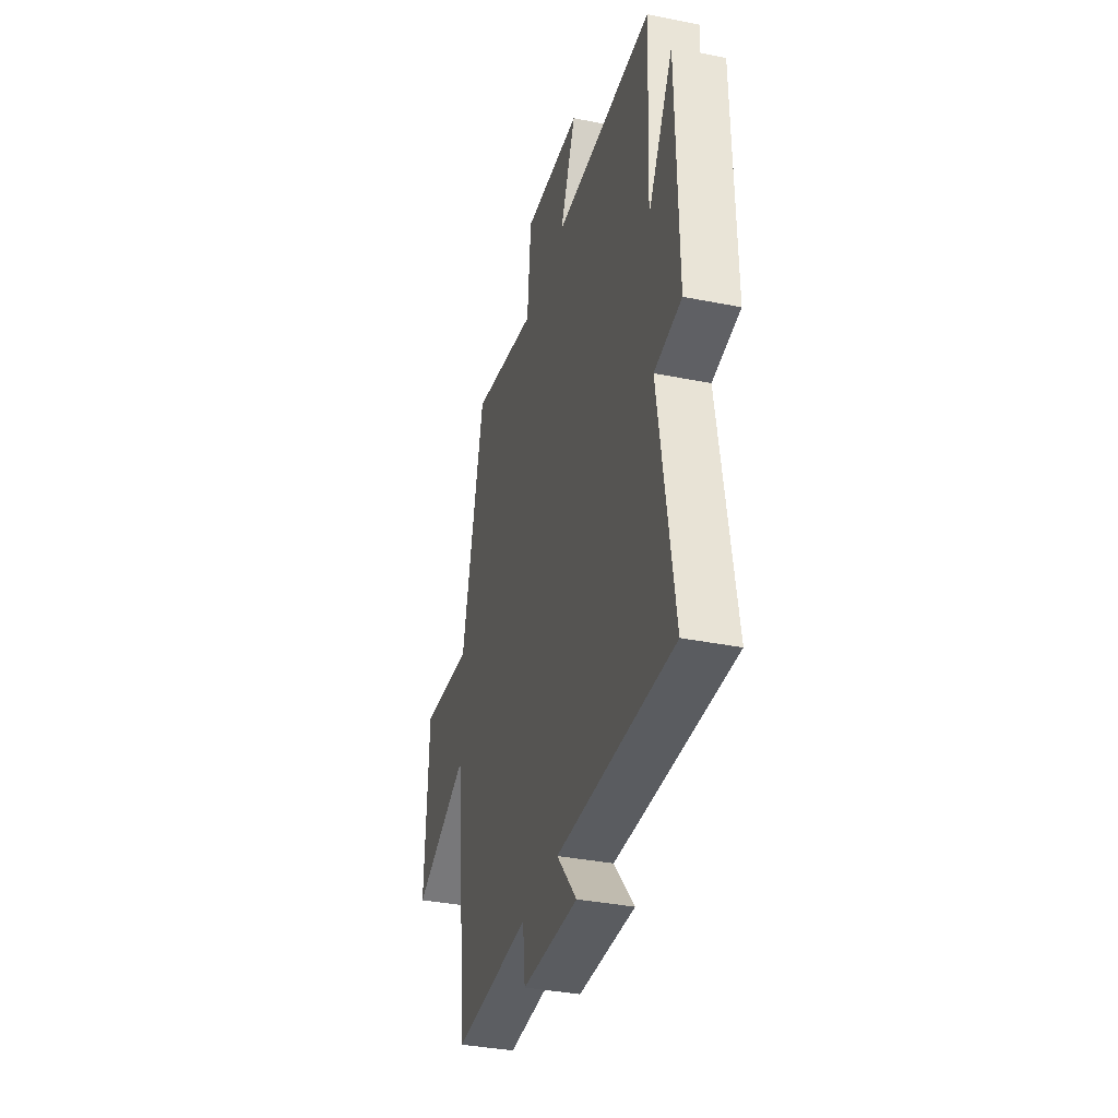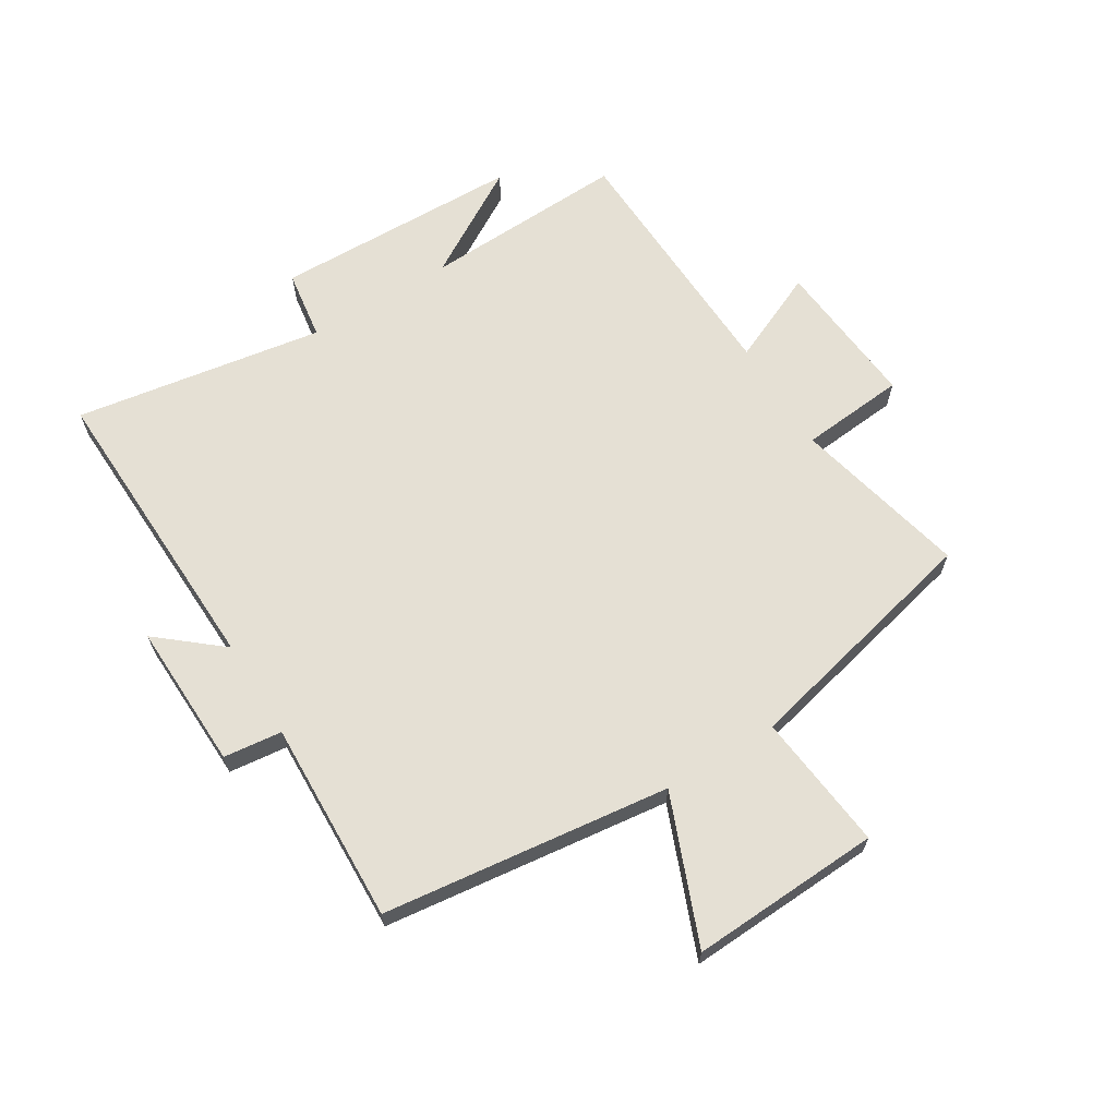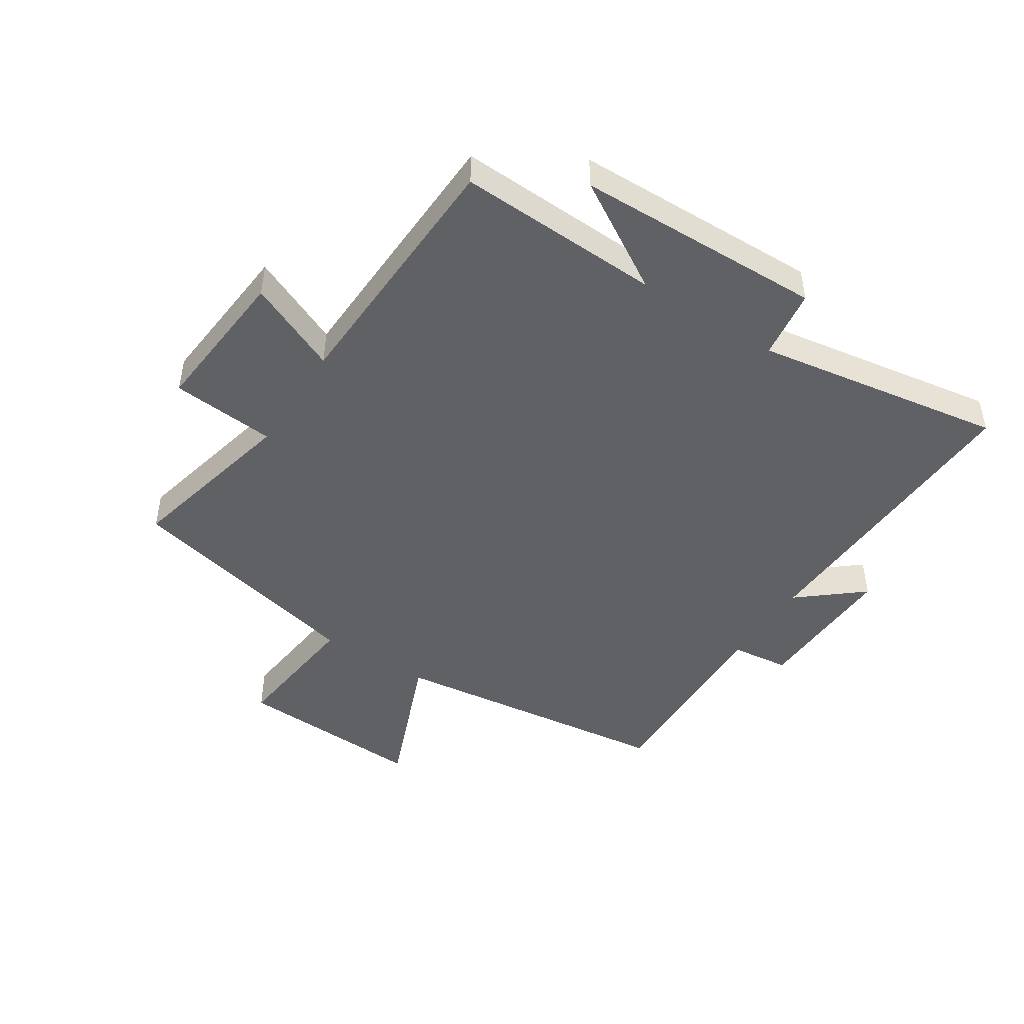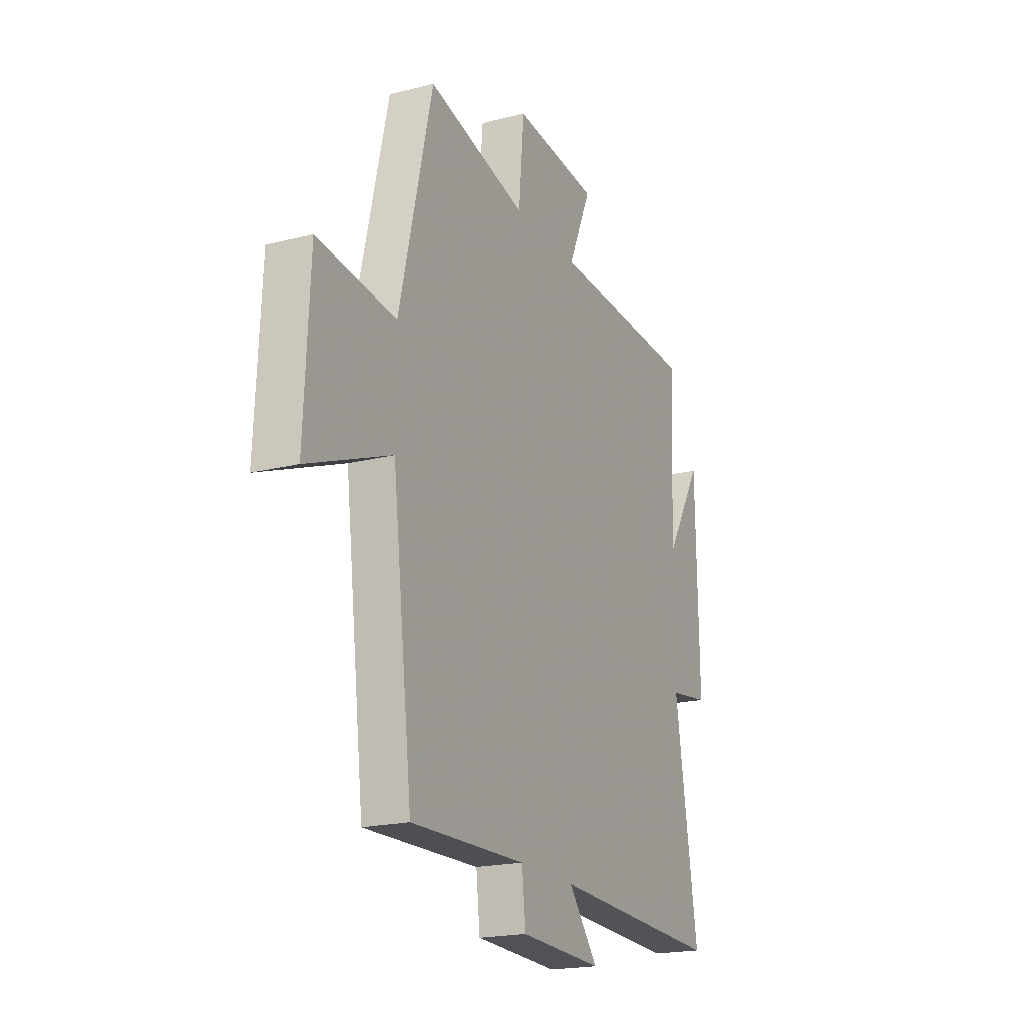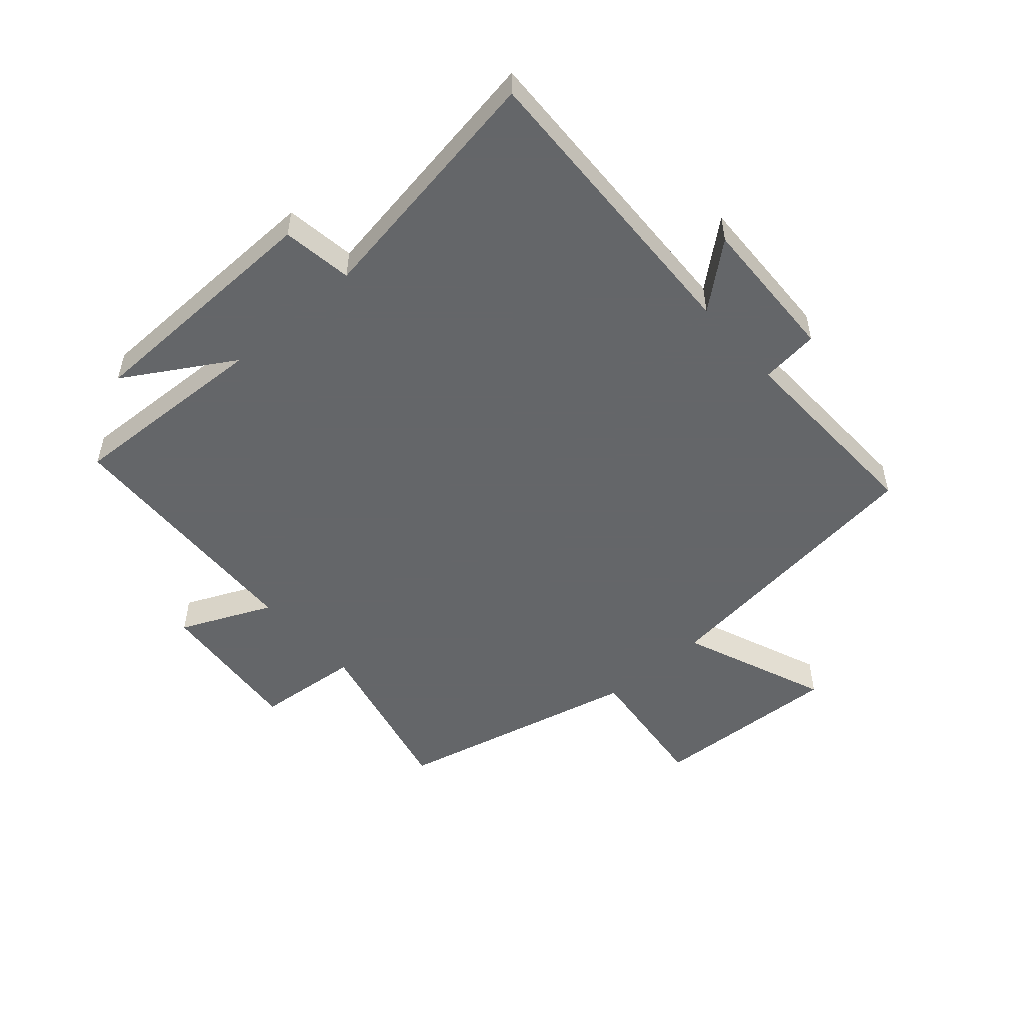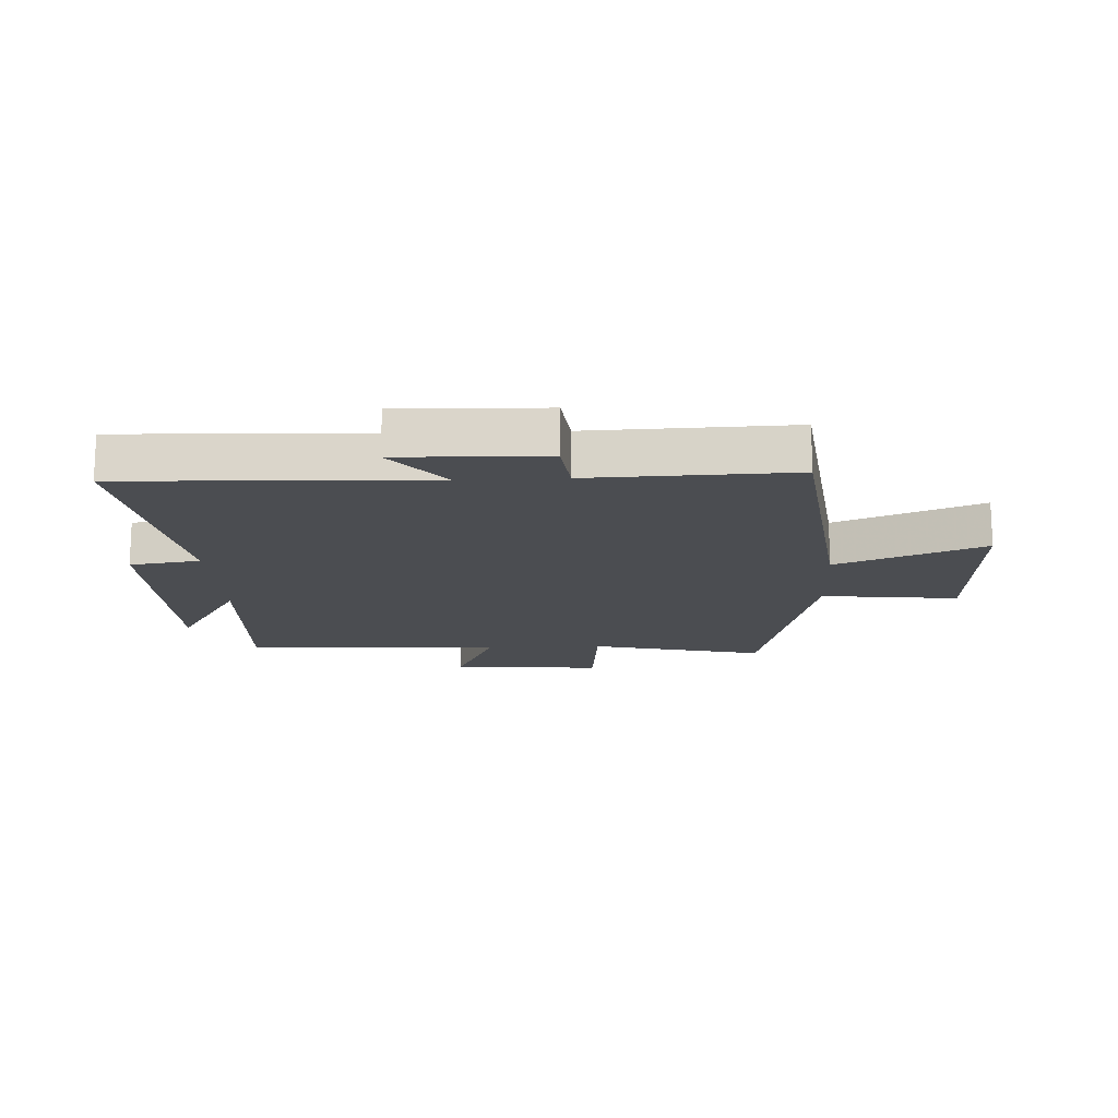
<metadata>
{"format":"obj","ext":"obj","renderer":"f3d","projection":"perspective","resolution":1024,"background":"white","views":[{"elev":-36.1,"azim":75.3,"up":"+Z"},{"elev":65.2,"azim":-121.5,"up":"+Y"},{"elev":-46.5,"azim":57.2,"up":"+Y"},{"elev":-19.8,"azim":-64.9,"up":"+Z"},{"elev":-51.7,"azim":131.3,"up":"+Y"},{"elev":-15.9,"azim":-177.3,"up":"+Y"}]}
</metadata>
<code>
v 0.566 0.07 -0.518
v 0.062 0.07 -0.5
v 0.149 0.07 -0.605
v -0.095 0.07 -0.597
v -0.106 0.07 -0.5
v -0.442 0.07 -0.511
v -0.5 0.07 -0.034
v -0.744 0.07 -0.131
v -0.728 0.07 0.185
v -0.5 0.07 0.16
v -0.403 0.07 0.568
v -0.113 0.07 0.5
v -0.097 0.07 0.674
v 0.153 0.07 0.652
v 0.085 0.07 0.5
v 0.515 0.07 0.483
v 0.5 0.07 0.144
v 0.609 0.07 0.325
v 0.617 0.07 -0.087
v 0.5 0.07 -0.104
v 0.566 0 -0.518
v 0.062 0 -0.5
v 0.149 0 -0.605
v -0.095 0 -0.597
v -0.106 0 -0.5
v -0.442 0 -0.511
v -0.5 0 -0.034
v -0.744 0 -0.131
v -0.728 0 0.185
v -0.5 0 0.16
v -0.403 0 0.568
v -0.113 0 0.5
v -0.097 0 0.674
v 0.153 0 0.652
v 0.085 0 0.5
v 0.515 0 0.483
v 0.5 0 0.144
v 0.609 0 0.325
v 0.617 0 -0.087
v 0.5 0 -0.104
f 17 18 19 20
f 15 16 17
f 15 17 20
f 12 13 14 15
f 20 1 2
f 15 20 2
f 12 15 2
f 10 11 12 2
f 7 8 9 10
f 5 6 7 10
f 2 3 4 5
f 2 5 10
f 40 39 38 37
f 37 36 35
f 40 37 35
f 35 34 33 32
f 22 21 40
f 22 40 35
f 22 35 32
f 22 32 31 30
f 30 29 28 27
f 30 27 26 25
f 25 24 23 22
f 30 25 22
f 1 21 22 2
f 2 22 23 3
f 3 23 24 4
f 4 24 25 5
f 5 25 26 6
f 6 26 27 7
f 7 27 28 8
f 8 28 29 9
f 9 29 30 10
f 10 30 31 11
f 11 31 32 12
f 12 32 33 13
f 13 33 34 14
f 14 34 35 15
f 15 35 36 16
f 16 36 37 17
f 17 37 38 18
f 18 38 39 19
f 19 39 40 20
f 20 40 21 1

</code>
